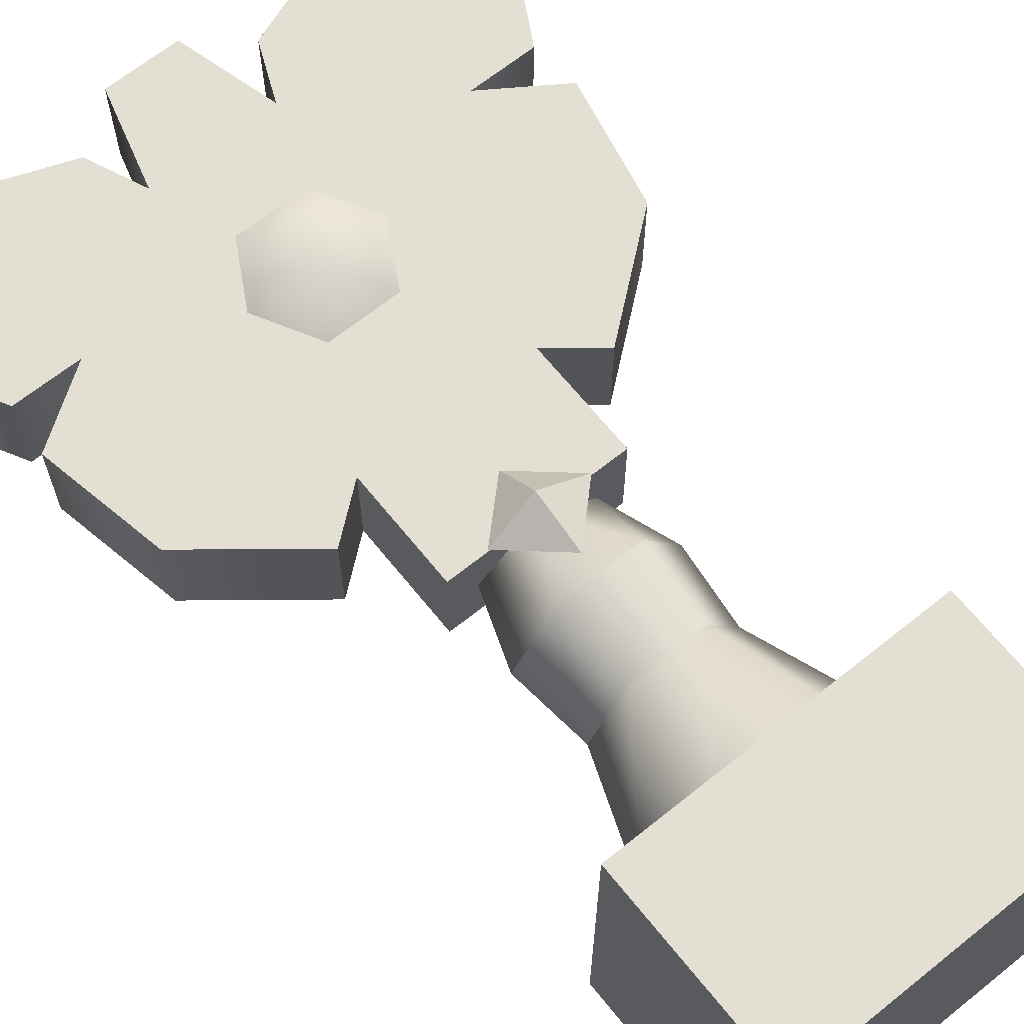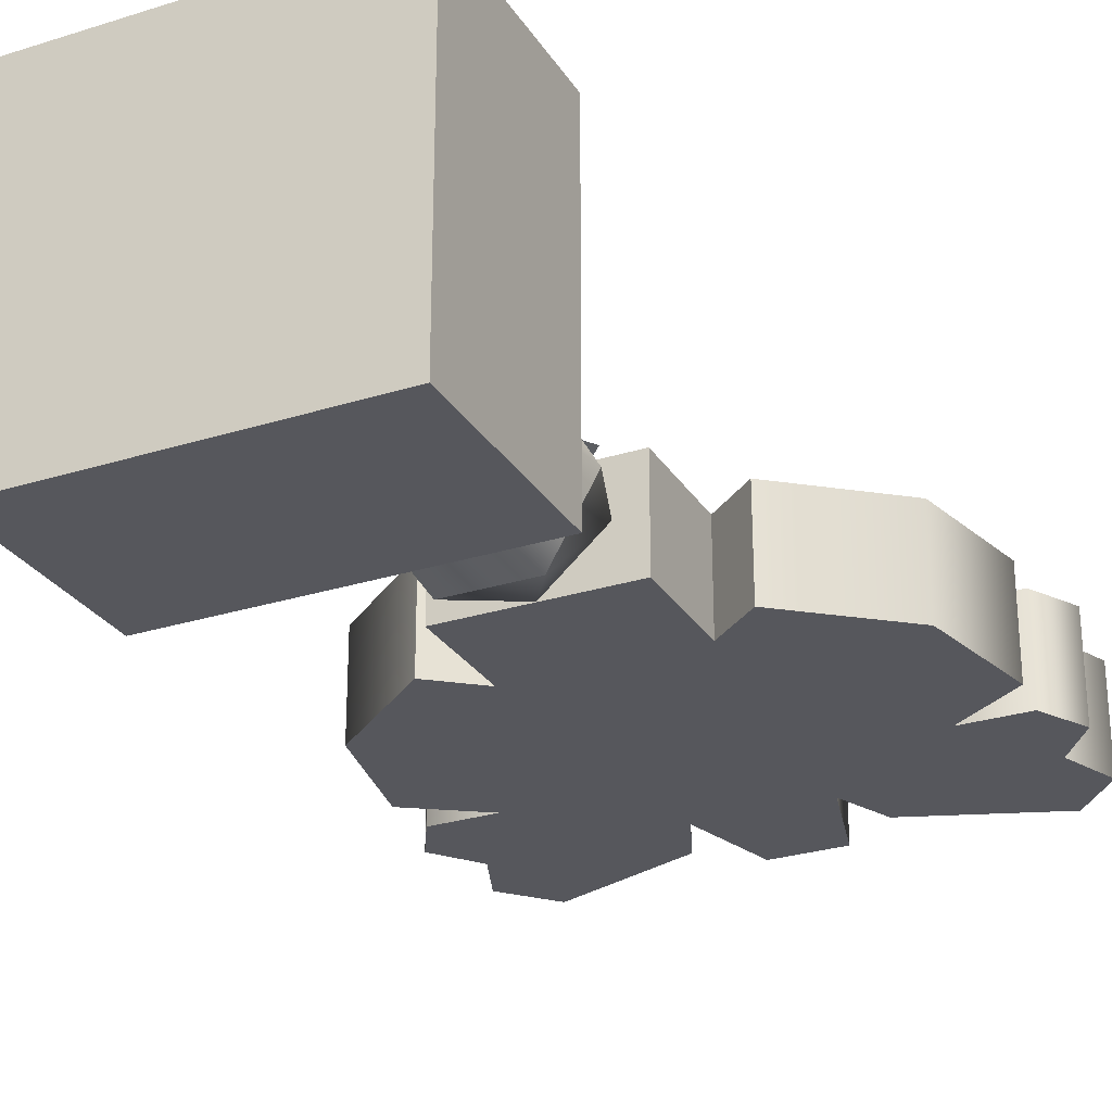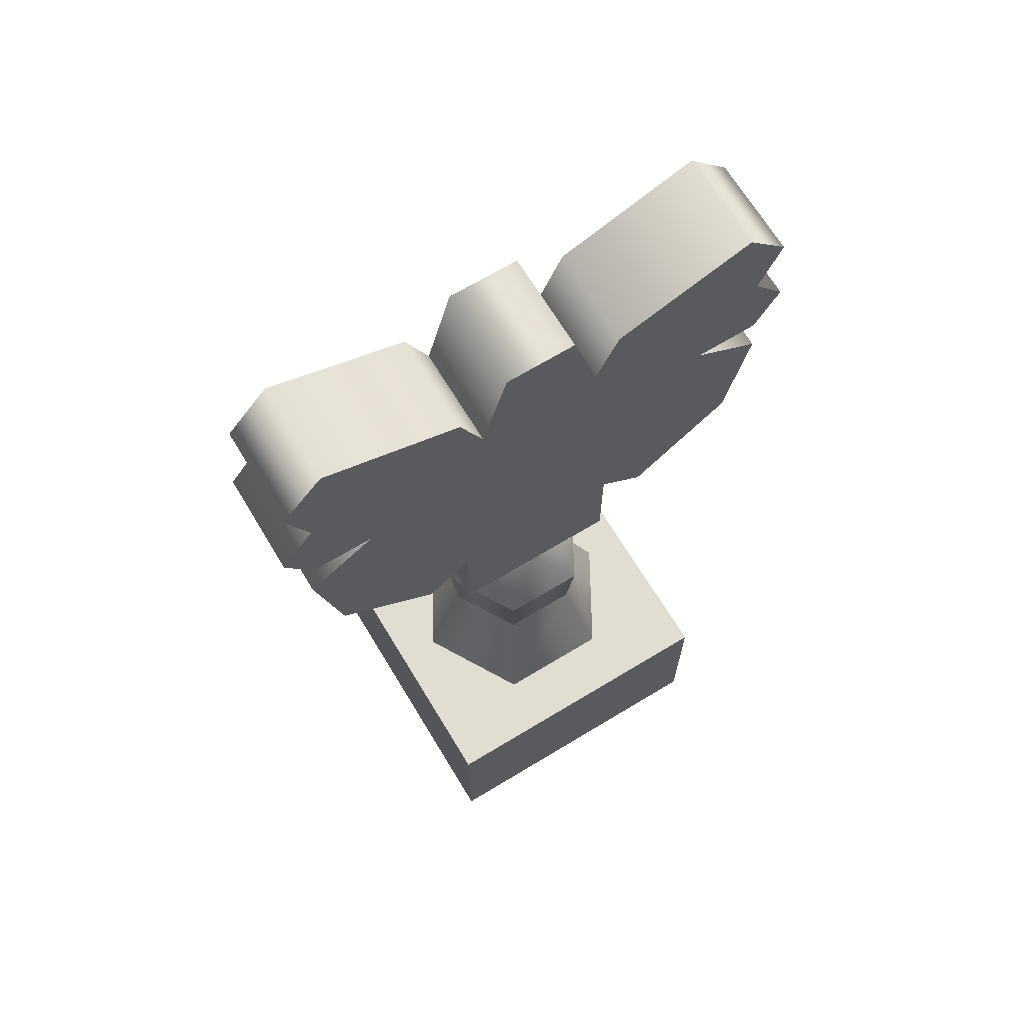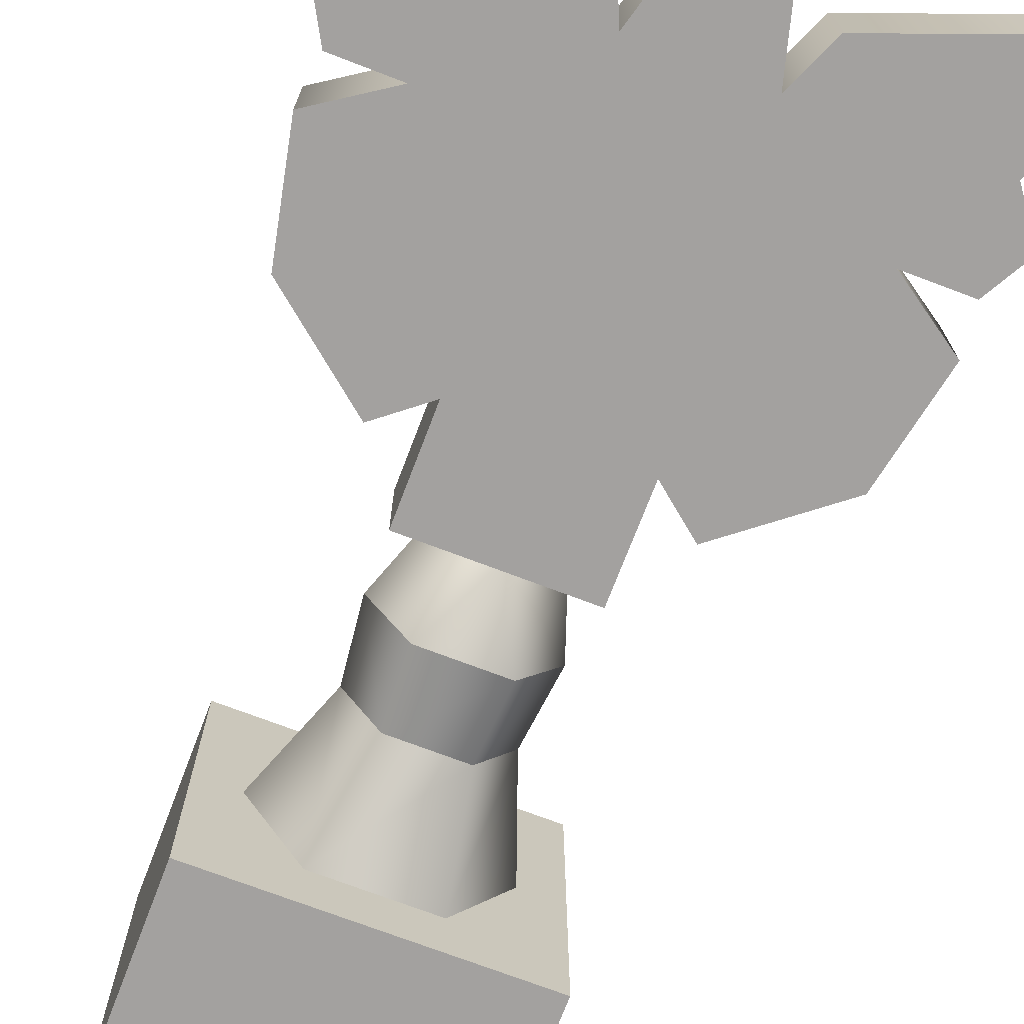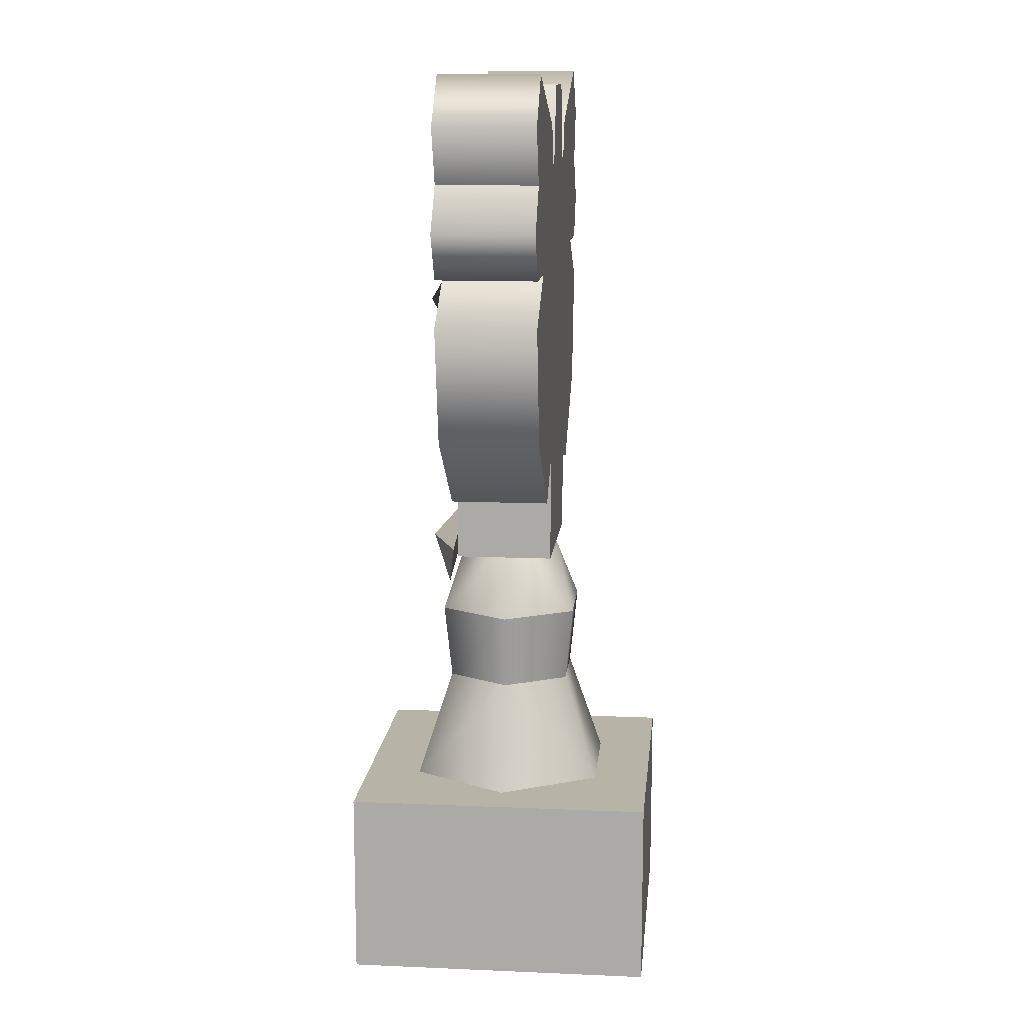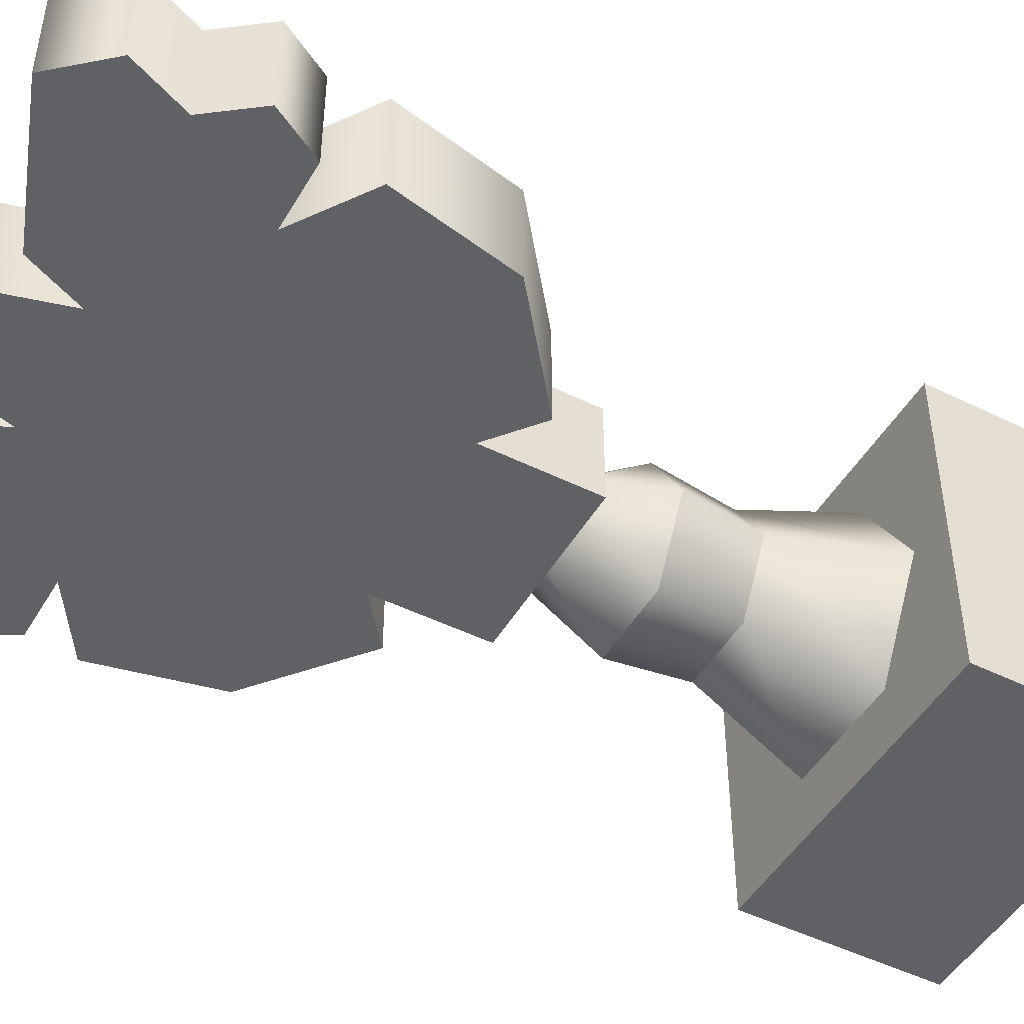
<metadata>
{"format":"obj","ext":"obj","renderer":"f3d","projection":"perspective","resolution":1024,"background":"white","views":[{"elev":66.4,"azim":-38.8,"up":"+Z"},{"elev":-27.6,"azim":25.8,"up":"+Z"},{"elev":68.4,"azim":148.8,"up":"+Y"},{"elev":-72.3,"azim":159.1,"up":"+Z"},{"elev":12.9,"azim":95.7,"up":"+Y"},{"elev":-47.7,"azim":-119.1,"up":"+Z"}]}
</metadata>
<code>
o model_3662
v -0.2776 0 0.2776
v 0.2776 0 0.2776
v 0.2776 0.3375 0.2776
v -0.2776 0.3375 0.2776
v -0.2776 0.3375 0.2776
v 0.2776 0.3375 0.2776
v 0.2776 0.3375 -0.2776
v -0.2776 0.3375 -0.2776
v -0.2776 0.3375 -0.2776
v 0.2776 0.3375 -0.2776
v 0.2776 0 -0.2776
v -0.2776 0 -0.2776
v -0.2776 0 -0.2776
v 0.2776 0 -0.2776
v 0.2776 0 0.2776
v -0.2776 0 0.2776
v 0.2776 0 0.2776
v 0.2776 0 -0.2776
v 0.2776 0.3375 -0.2776
v 0.2776 0.3375 0.2776
v -0.2776 0 -0.2776
v -0.2776 0 0.2776
v -0.2776 0.3375 0.2776
v -0.2776 0.3375 -0.2776
v 0.151 1.608 0.08879
v 0.433 1.517 0.08879
v 0.3973 1.7 0.08879
v 0.433 1.517 0.08879
v 0.4726 1.615 0.08879
v 0.1092 1.511 0.08879
v 0.333 1.356 0.08879
v 0.433 1.517 0.08879
v 0.4465 1.356 0.08879
v 0.433 1.517 0.08879
v 0.4465 1.356 0.08879
v 0.4922 1.438 0.08879
v 0.4108 1.065 0.08879
v 0.1519 0.9869 0.08879
v -0.3973 1.7 0.08879
v -0.4726 1.615 0.08879
v -0.433 1.517 0.08879
v -0.433 1.517 0.08879
v -0.333 1.356 0.08879
v -0.1092 1.511 0.08879
v -0.433 1.517 0.08879
v -0.4465 1.356 0.08879
v -0.433 1.517 0.08879
v -0.4922 1.438 0.08879
v -0.0633 1.679 0.08879
v -0.1092 1.511 0.08879
v 0.1092 1.511 0.08879
v 0.0633 1.679 0.08879
v -0.1519 0.9869 0.08879
v -0.151 1.608 0.08879
v 0.3973 1.7 -0.08879
v 0.4726 1.615 -0.08879
v 0.433 1.517 -0.08879
v 0.433 1.517 -0.08879
v 0.333 1.356 -0.08879
v 0.1092 1.511 -0.08879
v 0.433 1.517 -0.08879
v 0.4465 1.356 -0.08879
v 0.433 1.517 -0.08879
v 0.4922 1.438 -0.08879
v 0.4465 1.356 -0.08879
v 0.0633 1.679 -0.08879
v 0.1092 1.511 -0.08879
v -0.1092 1.511 -0.08879
v -0.0633 1.679 -0.08879
v 0.1519 0.9869 -0.08879
v 0.151 1.608 -0.08879
v -0.151 1.608 -0.08879
v -0.433 1.517 -0.08879
v -0.3973 1.7 -0.08879
v -0.433 1.517 -0.08879
v -0.4726 1.615 -0.08879
v -0.1092 1.511 -0.08879
v -0.333 1.356 -0.08879
v -0.433 1.517 -0.08879
v -0.4465 1.356 -0.08879
v -0.433 1.517 -0.08879
v -0.4922 1.438 -0.08879
v -0.414 1.065 -0.08879
v -0.1519 0.9869 -0.08879
v 0.4726 1.615 -0.08879
v 0.3973 1.7 -0.08879
v 0.3973 1.7 0.08879
v 0.4726 1.615 0.08879
v 0.433 1.517 -0.08879
v 0.4726 1.615 -0.08879
v 0.4726 1.615 0.08879
v 0.433 1.517 0.08879
v 0.4922 1.438 -0.08879
v 0.433 1.517 -0.08879
v 0.433 1.517 0.08879
v 0.4922 1.438 0.08879
v 0.4465 1.356 -0.08879
v 0.4922 1.438 -0.08879
v 0.4922 1.438 0.08879
v 0.4465 1.356 0.08879
v 0.333 1.356 -0.08879
v 0.4465 1.356 -0.08879
v 0.4465 1.356 0.08879
v 0.333 1.356 0.08879
v 0.4558 1.274 -0.08879
v 0.333 1.356 -0.08879
v 0.333 1.356 0.08879
v 0.4558 1.274 0.08879
v 0.4108 1.065 -0.08879
v 0.4558 1.274 0.08879
v 0.4108 1.065 0.08879
v 0.2334 0.9215 -0.08879
v 0.4108 1.065 -0.08879
v 0.4108 1.065 0.08879
v 0.2334 0.9215 0.08879
v 0.1519 0.9869 -0.08879
v 0.2334 0.9215 -0.08879
v 0.2334 0.9215 0.08879
v 0.1519 0.9869 0.08879
v 0.1519 0.7956 -0.08879
v 0.1519 0.9869 -0.08879
v 0.1519 0.9869 0.08879
v 0.1519 0.7956 0.08879
v -0.1519 0.7956 -0.08879
v 0.1519 0.7956 -0.08879
v 0.1519 0.7956 0.08879
v -0.1519 0.7956 0.08879
v -0.1519 0.9869 -0.08879
v -0.1519 0.7956 -0.08879
v -0.1519 0.7956 0.08879
v -0.1519 0.9869 0.08879
v -0.2334 0.9215 -0.08879
v -0.1519 0.9869 -0.08879
v -0.1519 0.9869 0.08879
v -0.2334 0.9215 0.08879
v -0.414 1.065 -0.08879
v -0.2334 0.9215 -0.08879
v -0.2334 0.9215 0.08879
v -0.414 1.065 0.08879
v -0.4558 1.274 -0.08879
v -0.414 1.065 -0.08879
v -0.414 1.065 0.08879
v -0.4558 1.274 0.08879
v -0.333 1.356 -0.08879
v -0.333 1.356 0.08879
v -0.4465 1.356 -0.08879
v -0.333 1.356 -0.08879
v -0.333 1.356 0.08879
v -0.4465 1.356 0.08879
v -0.4922 1.438 -0.08879
v -0.4922 1.438 0.08879
v -0.433 1.517 -0.08879
v -0.4922 1.438 -0.08879
v -0.4922 1.438 0.08879
v -0.433 1.517 0.08879
v -0.4726 1.615 -0.08879
v -0.433 1.517 -0.08879
v -0.433 1.517 0.08879
v -0.4726 1.615 0.08879
v -0.3973 1.7 -0.08879
v -0.4726 1.615 -0.08879
v -0.4726 1.615 0.08879
v -0.3973 1.7 0.08879
v -0.151 1.608 -0.08879
v -0.3973 1.7 -0.08879
v -0.3973 1.7 0.08879
v -0.151 1.608 0.08879
v -0.1092 1.511 -0.08879
v -0.1092 1.511 0.08879
v -0.0633 1.679 -0.08879
v -0.1092 1.511 -0.08879
v -0.1092 1.511 0.08879
v -0.0633 1.679 0.08879
v 0.0633 1.679 -0.08879
v -0.0633 1.679 -0.08879
v -0.0633 1.679 0.08879
v 0.0633 1.679 0.08879
v 0.1092 1.511 -0.08879
v 0.0633 1.679 -0.08879
v 0.0633 1.679 0.08879
v 0.1092 1.511 0.08879
v 0.151 1.608 -0.08879
v 0.1092 1.511 -0.08879
v 0.1092 1.511 0.08879
v 0.151 1.608 0.08879
v -0.1519 0.7956 0.08879
v 0.1519 0.7956 0.08879
v -0.1519 0.7956 -0.08879
v 0.1519 0.7956 -0.08879
v 0.2334 0.9215 0.08879
v 0.4558 1.274 0.08879
v -0.2334 0.9215 0.08879
v -0.414 1.065 0.08879
v -0.4558 1.274 0.08879
v -0.2334 0.9215 -0.08879
v -0.4558 1.274 -0.08879
v 0.2334 0.9215 -0.08879
v 0.4108 1.065 -0.08879
v 0.4558 1.274 -0.08879
v 0.4108 1.065 -0.08879
v -0.07292 0.6704 -0.1263
v 0 0.7956 -0.08804
v 0.07292 0.6704 -0.1263
v -0.1458 0.6704 0
v -0.1017 0.7956 0
v -0.07292 0.6704 0.1263
v 0 0.7956 0.08804
v 0.07292 0.6704 0.1263
v 0.1458 0.6704 0
v 0.1017 0.7956 0
v 0.1017 0.7956 0
v 0.1458 0.6704 0
v -0.1458 0.6704 0
v -0.065 0.5326 -0.1126
v 0.065 0.5326 -0.1126
v 0.1011 0.3375 -0.1752
v -0.1011 0.3375 -0.1752
v -0.13 0.5326 0
v -0.2023 0.3375 0
v -0.065 0.5326 0.1126
v -0.1011 0.3375 0.1752
v 0.065 0.5326 0.1126
v 0.1011 0.3375 0.1752
v 0.13 0.5326 0
v 0.2023 0.3375 0
v 0.13 0.5326 0
v 0.2023 0.3375 0
v 0 0.8772 0.08786
v -0.08698 0.7921 0.106
v 0 0.8024 0.1542
v -0.08698 0.7921 0.106
v 0 0.7071 0.1241
v 0 0.8024 0.1542
v 0 0.7071 0.1241
v 0.08698 0.7921 0.106
v 0 0.8024 0.1542
v 0.08698 0.7921 0.106
v 0 0.8772 0.08786
v 0 0.8024 0.1542
v 0 0.7071 0.1241
v -0.08698 0.7921 0.106
v 0.08698 0.7921 0.106
v 0 0.8772 0.08786
v 0.08698 0.7921 0.106
v -0.08698 0.7921 0.106
v 0 1.272 0.1555
v 0.0629 1.379 0.08697
v -0.0629 1.379 0.08697
v -0.1217 1.272 0.08697
v -0.0629 1.165 0.08697
v 0.0629 1.165 0.08697
v 0.1217 1.272 0.08697
v -0.07292 0.6704 -0.1263
v 0.07292 0.6704 -0.1263
v 0.065 0.5326 -0.1126
v -0.065 0.5326 -0.1126
v -0.1458 0.6704 0
v -0.07292 0.6704 -0.1263
v -0.065 0.5326 -0.1126
v -0.13 0.5326 0
v -0.07292 0.6704 0.1263
v -0.1458 0.6704 0
v -0.13 0.5326 0
v -0.065 0.5326 0.1126
v 0.07292 0.6704 0.1263
v -0.07292 0.6704 0.1263
v -0.065 0.5326 0.1126
v 0.065 0.5326 0.1126
v 0.1458 0.6704 0
v 0.07292 0.6704 0.1263
v 0.065 0.5326 0.1126
v 0.13 0.5326 0
v 0.065 0.5326 -0.1126
v 0.07292 0.6704 -0.1263
v 0.1458 0.6704 0
v 0.13 0.5326 0
g surface_000
f 21 23 24
f 21 22 23
f 17 19 20
f 17 18 19
f 13 15 16
f 13 14 15
f 9 11 12
f 9 10 11
f 5 7 8
f 5 6 7
f 1 3 4
f 1 2 3
f 198 59 199
f 197 70 198
f 81 80 82
f 79 78 80
f 74 75 76
f 63 64 65
f 61 62 59
f 55 56 57
f 47 48 46
f 45 46 43
f 39 40 41
f 34 35 36
f 32 31 33
f 27 28 29
f 200 70 59
f 59 70 60
f 58 59 60
f 58 60 71
f 55 58 71
f 70 77 60
f 70 84 77
f 84 78 77
f 73 77 78
f 73 72 77
f 72 73 74
f 188 84 70
f 188 70 189
f 83 196 78
f 83 78 84
f 83 84 195
f 193 43 194
f 193 53 43
f 43 53 44
f 42 43 44
f 42 44 54
f 39 42 54
f 192 53 193
f 53 30 44
f 53 38 30
f 38 31 30
f 26 30 31
f 26 25 30
f 25 26 27
f 186 38 53
f 186 187 38
f 37 191 31
f 37 31 38
f 37 38 190
f 182 183 184
f 182 184 185
f 86 182 185
f 86 185 87
f 85 86 87
f 85 87 88
f 178 180 181
f 178 179 180
f 174 176 177
f 174 175 176
f 170 172 173
f 170 171 172
f 168 167 169
f 168 164 167
f 164 166 167
f 164 165 166
f 160 162 163
f 160 161 162
f 156 158 159
f 156 157 158
f 152 154 155
f 152 153 154
f 150 149 151
f 150 146 149
f 146 148 149
f 146 147 148
f 144 143 145
f 144 140 143
f 140 142 143
f 140 141 142
f 136 138 139
f 136 137 138
f 132 134 135
f 132 133 134
f 128 130 131
f 128 129 130
f 124 126 127
f 124 125 126
f 120 122 123
f 120 121 122
f 116 118 119
f 116 117 118
f 112 114 115
f 112 113 114
f 109 110 111
f 109 105 110
f 105 107 108
f 105 106 107
f 101 103 104
f 101 102 103
f 97 99 100
f 97 98 99
f 93 95 96
f 93 94 95
f 89 91 92
f 89 90 91
f 66 68 69
f 66 67 68
f 49 51 52
f 49 50 51
f 206 205 213
f 206 207 205
f 208 207 206
f 208 210 207
f 209 210 208
f 203 211 212
f 203 202 211
f 201 202 203
f 201 205 202
f 204 205 201
f 216 226 227
f 216 215 226
f 214 215 216
f 214 216 217
f 218 214 217
f 218 217 219
f 220 218 219
f 220 219 221
f 222 220 221
f 222 221 223
f 224 222 223
f 224 223 225
f 243 244 245
f 240 241 242
f 237 238 239
f 234 235 236
f 231 232 233
f 228 229 230
g surface_001
f 247 246 252
f 246 247 248
f 249 246 248
f 250 246 249
f 246 250 251
f 252 246 251
f 273 275 276
f 273 274 275
f 269 271 272
f 269 270 271
f 265 267 268
f 265 266 267
f 261 263 264
f 261 262 263
f 257 259 260
f 257 258 259
f 253 255 256
f 253 254 255

</code>
